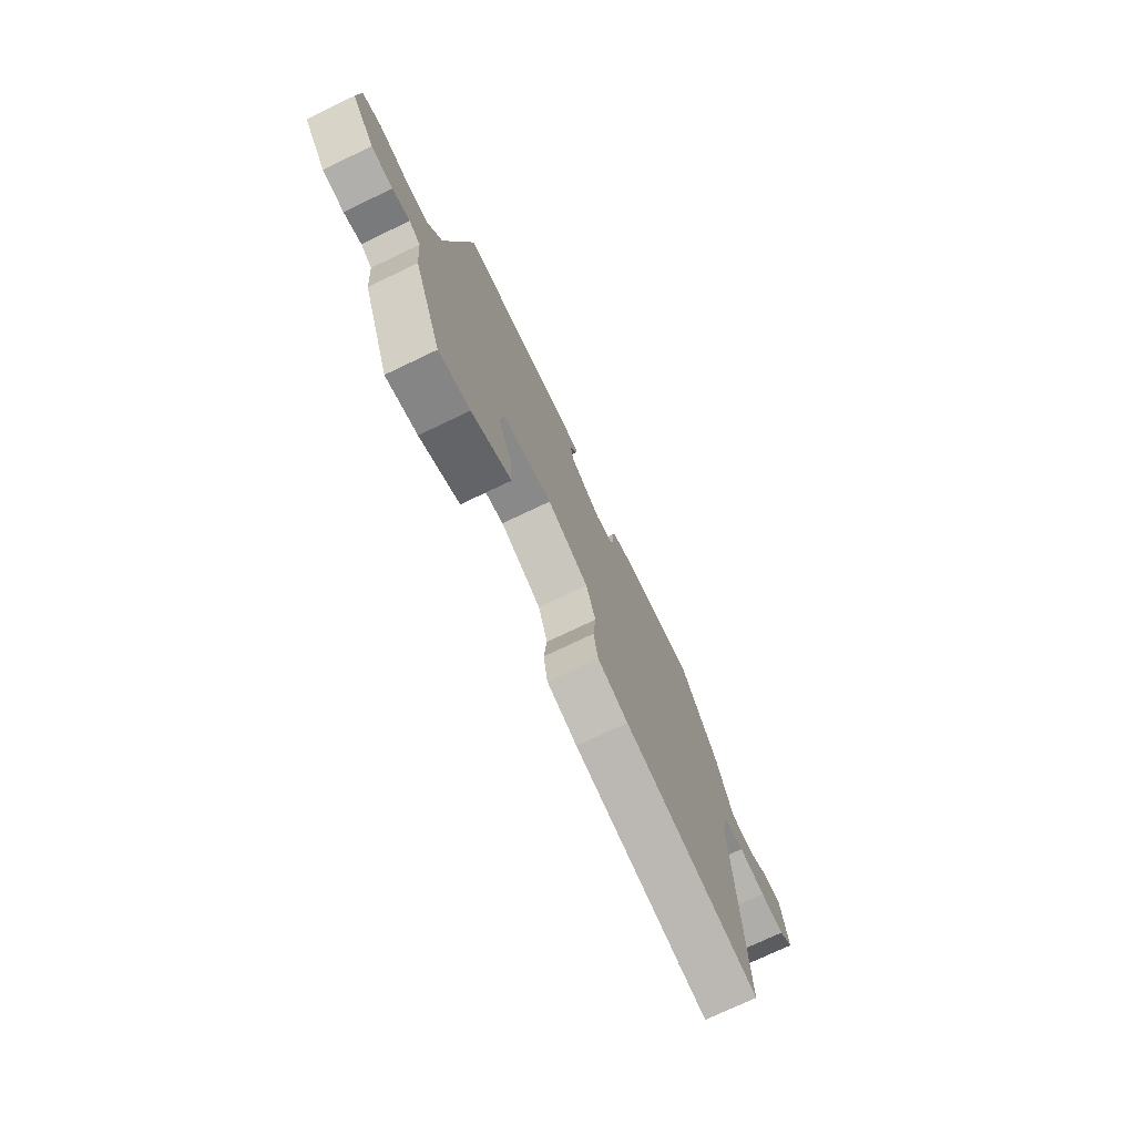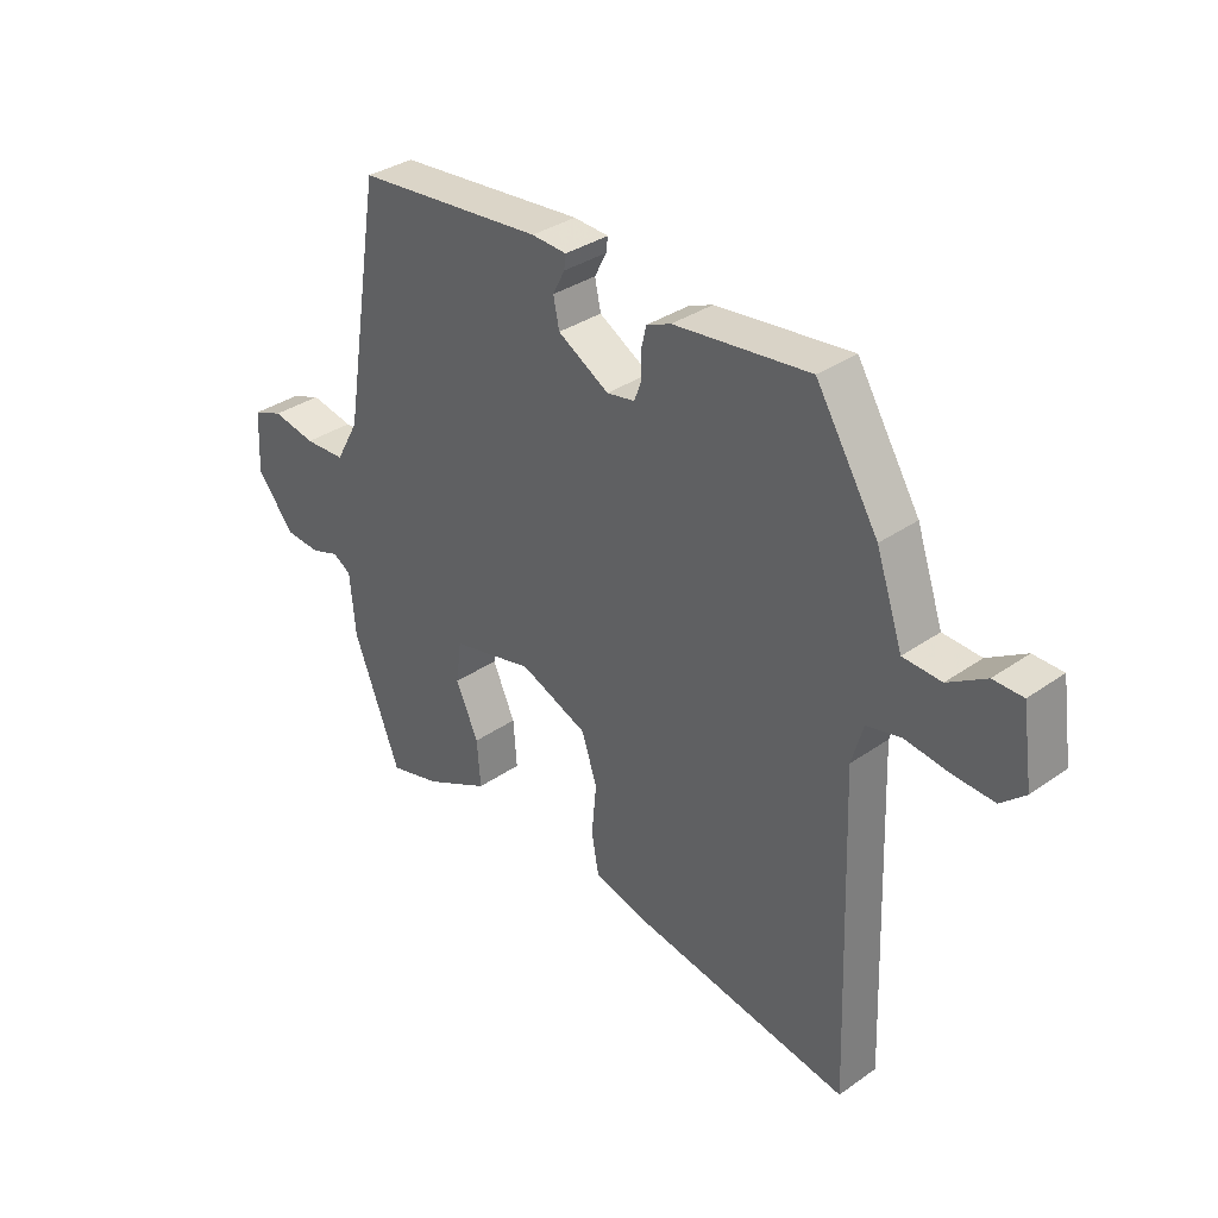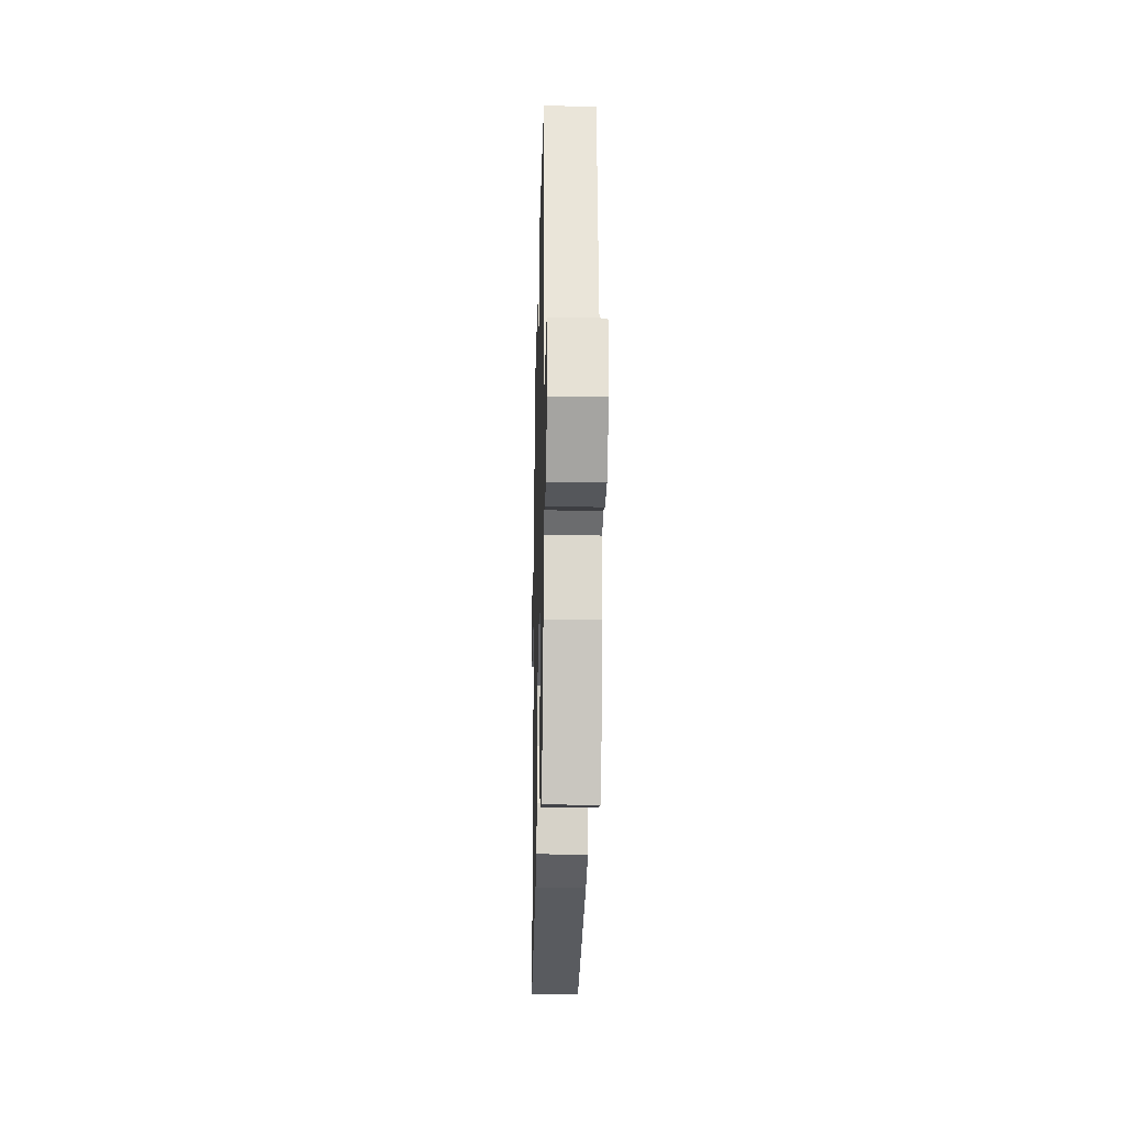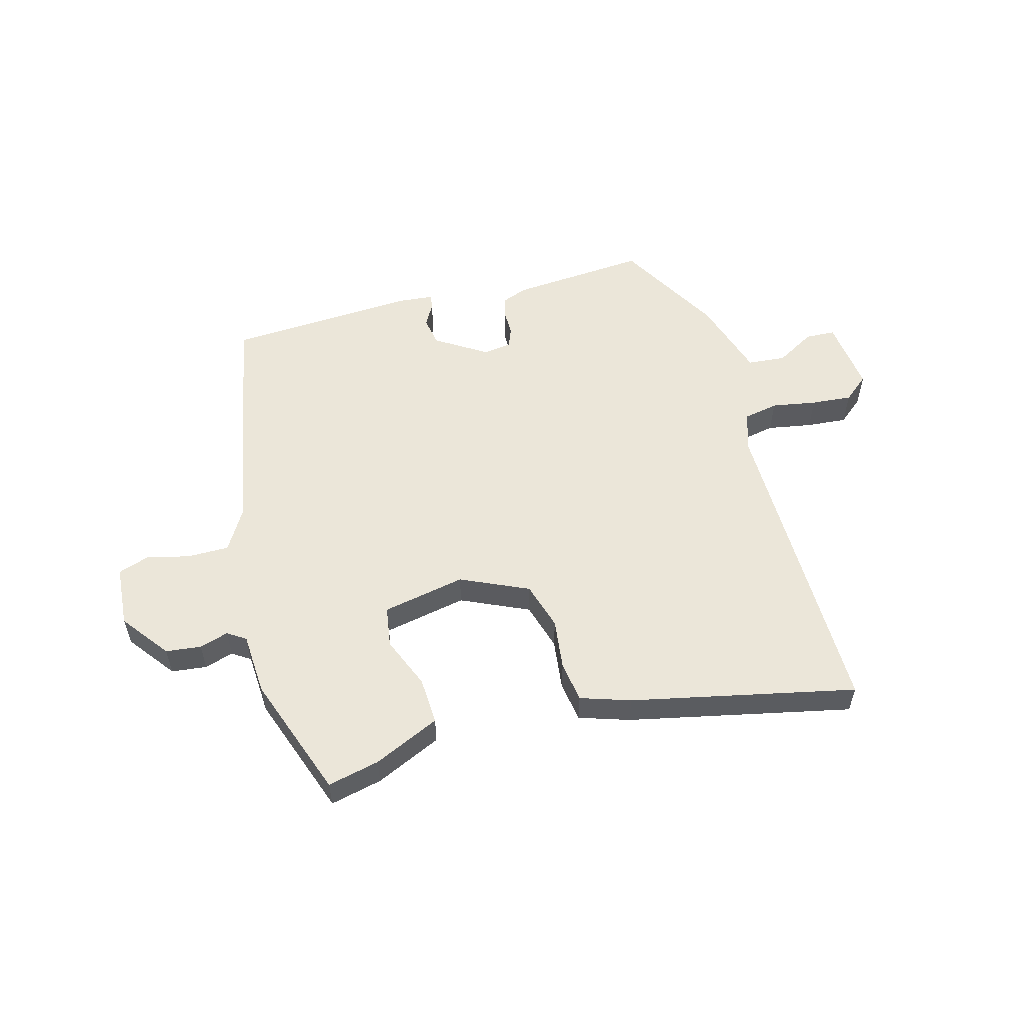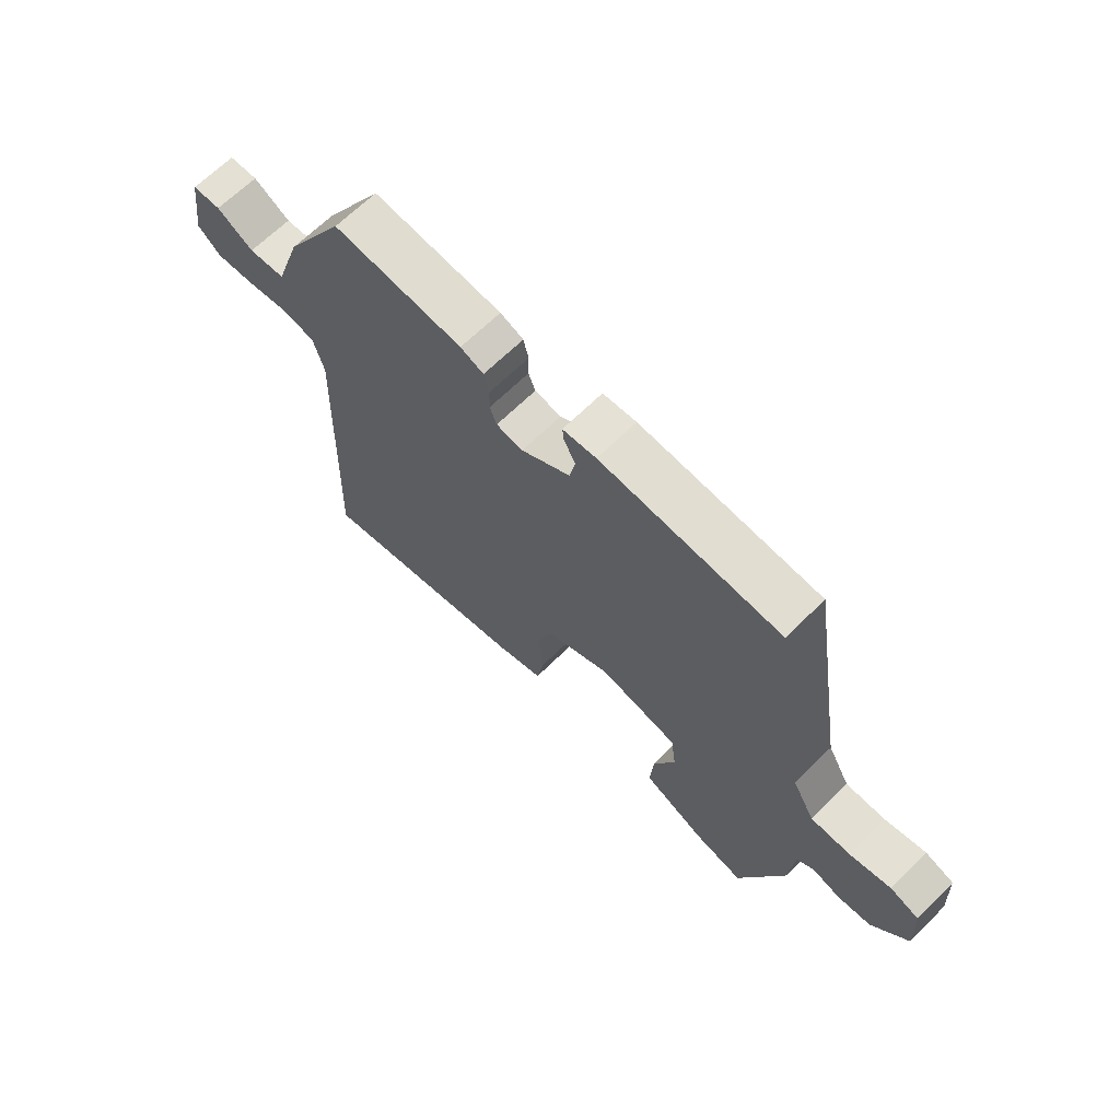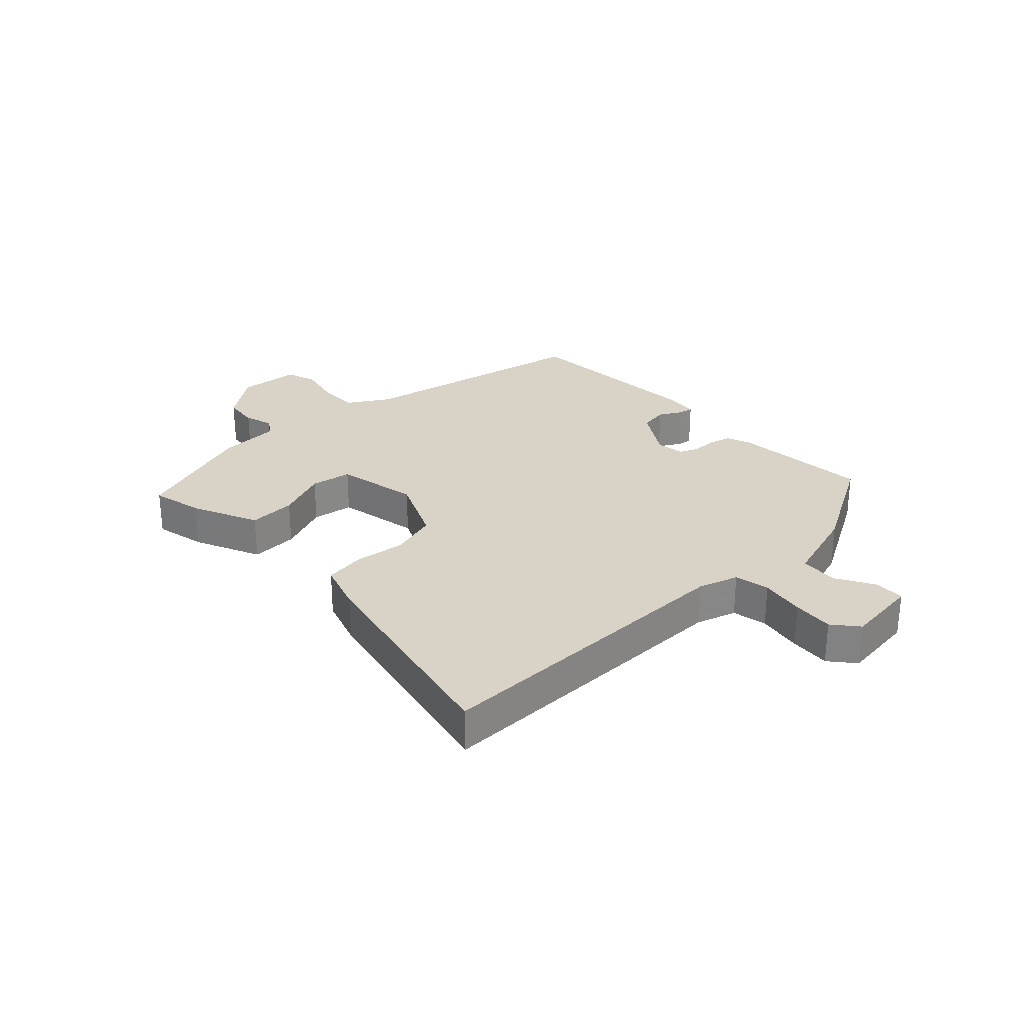
<metadata>
{"format":"obj","ext":"obj","renderer":"f3d","projection":"perspective","resolution":1024,"background":"white","views":[{"elev":-74.3,"azim":115.5,"up":"+Z"},{"elev":34.0,"azim":-133.5,"up":"+Z"},{"elev":-22.0,"azim":88.6,"up":"+Z"},{"elev":55.5,"azim":166.3,"up":"+Y"},{"elev":66.1,"azim":45.2,"up":"+Z"},{"elev":28.1,"azim":-131.7,"up":"+Y"}]}
</metadata>
<code>
v 0.406 0.07 0.478
v 0.471 0.07 0.079
v 0.51 0.07 0.009
v 0.579 0.07 0.007
v 0.652 0.07 0.022
v 0.703 0.07 0.003
v 0.708 0.07 -0.1
v 0.645 0.07 -0.178
v 0.586 0.07 -0.183
v 0.538 0.07 -0.167
v 0.507 0.07 -0.186
v 0.498 0.07 -0.29
v 0.419 0.07 -0.494
v 0.333 0.07 -0.472
v 0.224 0.07 -0.419
v 0.23 0.07 -0.34
v 0.268 0.07 -0.255
v 0.259 0.07 -0.186
v 0.121 0.07 -0.155
v 0.007 0.07 -0.203
v -0.019 0.07 -0.282
v -0.011 0.07 -0.367
v -0.023 0.07 -0.435
v -0.107 0.07 -0.46
v -0.482 0.07 -0.53
v -0.463 0.07 0.003
v -0.482 0.07 0.07
v -0.54 0.07 0.083
v -0.615 0.07 0.072
v -0.683 0.07 0.068
v -0.724 0.07 0.104
v -0.706 0.07 0.227
v -0.656 0.07 0.228
v -0.592 0.07 0.189
v -0.528 0.07 0.193
v -0.483 0.07 0.325
v -0.378 0.07 0.498
v -0.15 0.07 0.474
v -0.109 0.07 0.457
v -0.1 0.07 0.42
v -0.101 0.07 0.378
v -0.089 0.07 0.346
v -0.042 0.07 0.338
v 0.044 0.07 0.389
v 0.054 0.07 0.437
v 0.034 0.07 0.476
v 0.031 0.07 0.5
v 0.09 0.07 0.504
v 0.406 0 0.478
v 0.471 0 0.079
v 0.51 0 0.009
v 0.579 0 0.007
v 0.652 0 0.022
v 0.703 0 0.003
v 0.708 0 -0.1
v 0.645 0 -0.178
v 0.586 0 -0.183
v 0.538 0 -0.167
v 0.507 0 -0.186
v 0.498 0 -0.29
v 0.419 0 -0.494
v 0.333 0 -0.472
v 0.224 0 -0.419
v 0.23 0 -0.34
v 0.268 0 -0.255
v 0.259 0 -0.186
v 0.121 0 -0.155
v 0.007 0 -0.203
v -0.019 0 -0.282
v -0.011 0 -0.367
v -0.023 0 -0.435
v -0.107 0 -0.46
v -0.482 0 -0.53
v -0.463 0 0.003
v -0.482 0 0.07
v -0.54 0 0.083
v -0.615 0 0.072
v -0.683 0 0.068
v -0.724 0 0.104
v -0.706 0 0.227
v -0.656 0 0.228
v -0.592 0 0.189
v -0.528 0 0.193
v -0.483 0 0.325
v -0.378 0 0.498
v -0.15 0 0.474
v -0.109 0 0.457
v -0.1 0 0.42
v -0.101 0 0.378
v -0.089 0 0.346
v -0.042 0 0.338
v 0.044 0 0.389
v 0.054 0 0.437
v 0.034 0 0.476
v 0.031 0 0.5
v 0.09 0 0.504
f 45 46 47 48
f 44 45 48 1
f 43 44 1 2
f 42 43 2 3
f 38 39 40 41
f 38 41 42
f 35 36 37 38
f 35 38 42
f 31 32 33 34
f 31 34 35
f 28 29 30 31
f 28 31 35 42
f 23 24 25 26
f 21 22 23 26
f 20 21 26 27
f 19 20 27
f 18 19 27
f 14 15 16 17
f 14 17 18
f 11 12 13 14
f 11 14 18
f 10 11 18 27
f 8 9 10
f 7 8 10 27
f 4 5 6 7
f 3 4 7
f 27 28 42 3
f 3 7 27
f 96 95 94 93
f 49 96 93 92
f 50 49 92 91
f 51 50 91 90
f 89 88 87 86
f 90 89 86
f 86 85 84 83
f 90 86 83
f 82 81 80 79
f 83 82 79
f 79 78 77 76
f 90 83 79 76
f 74 73 72 71
f 74 71 70 69
f 75 74 69 68
f 75 68 67
f 75 67 66
f 65 64 63 62
f 66 65 62
f 62 61 60 59
f 66 62 59
f 75 66 59 58
f 58 57 56
f 75 58 56 55
f 55 54 53 52
f 55 52 51
f 51 90 76 75
f 75 55 51
f 1 49 50 2
f 2 50 51 3
f 3 51 52 4
f 4 52 53 5
f 5 53 54 6
f 6 54 55 7
f 7 55 56 8
f 8 56 57 9
f 9 57 58 10
f 10 58 59 11
f 11 59 60 12
f 12 60 61 13
f 13 61 62 14
f 14 62 63 15
f 15 63 64 16
f 16 64 65 17
f 17 65 66 18
f 18 66 67 19
f 19 67 68 20
f 20 68 69 21
f 21 69 70 22
f 22 70 71 23
f 23 71 72 24
f 24 72 73 25
f 25 73 74 26
f 26 74 75 27
f 27 75 76 28
f 28 76 77 29
f 29 77 78 30
f 30 78 79 31
f 31 79 80 32
f 32 80 81 33
f 33 81 82 34
f 34 82 83 35
f 35 83 84 36
f 36 84 85 37
f 37 85 86 38
f 38 86 87 39
f 39 87 88 40
f 40 88 89 41
f 41 89 90 42
f 42 90 91 43
f 43 91 92 44
f 44 92 93 45
f 45 93 94 46
f 46 94 95 47
f 47 95 96 48
f 48 96 49 1

</code>
